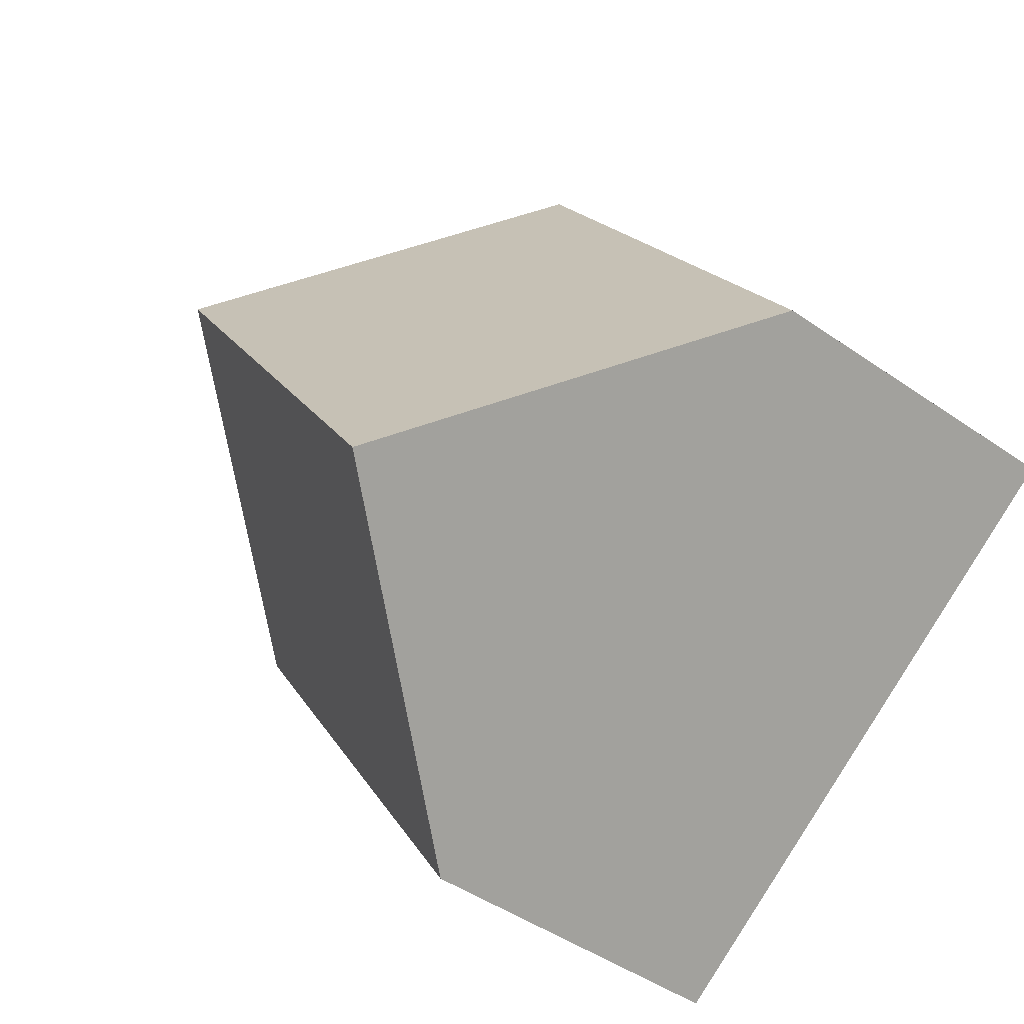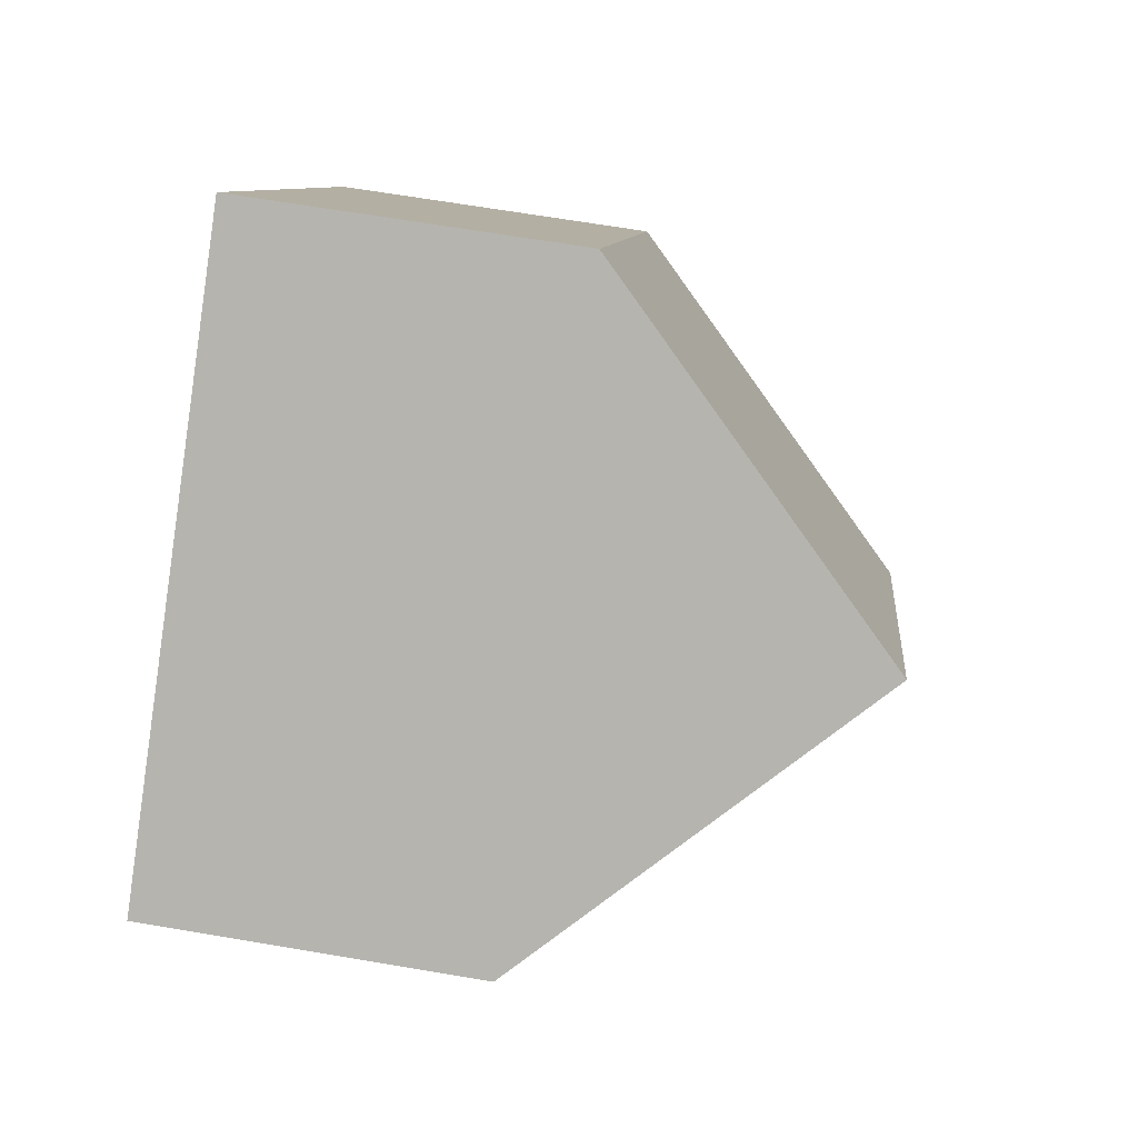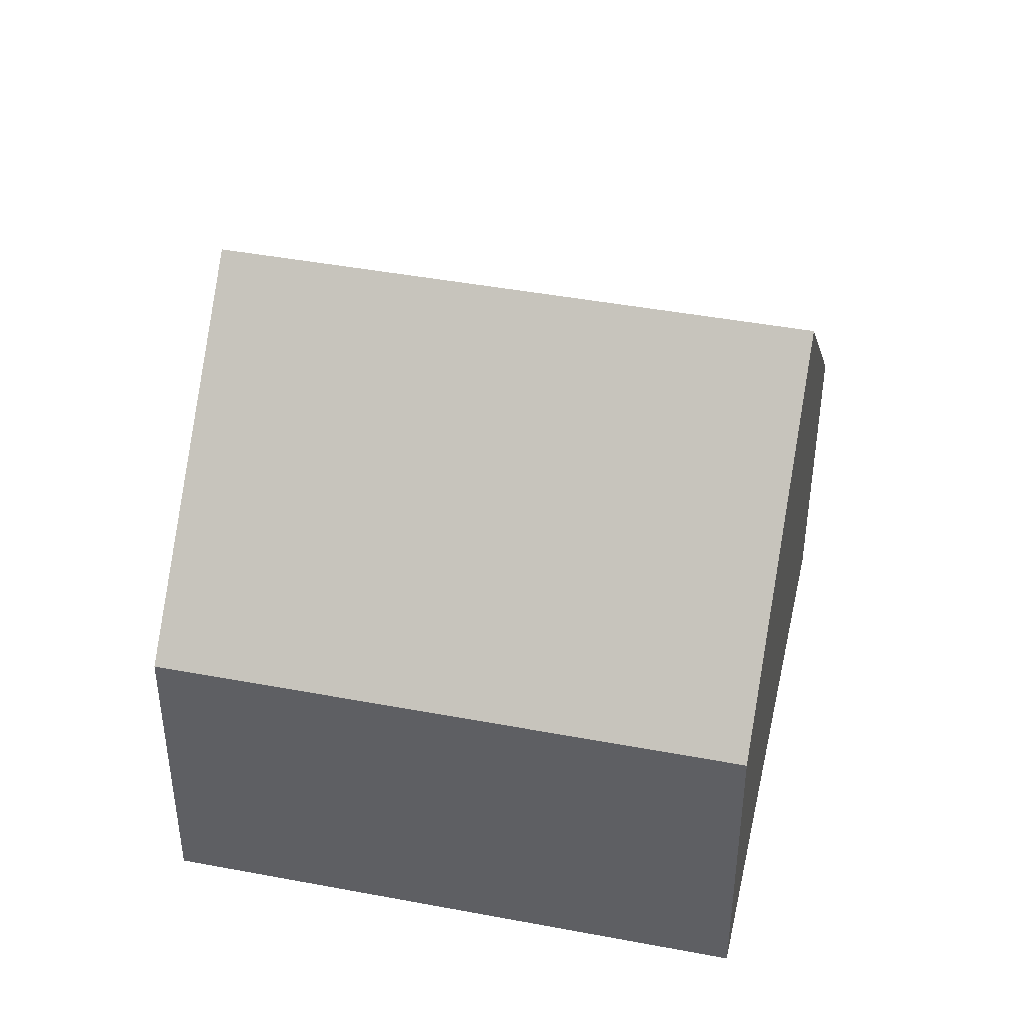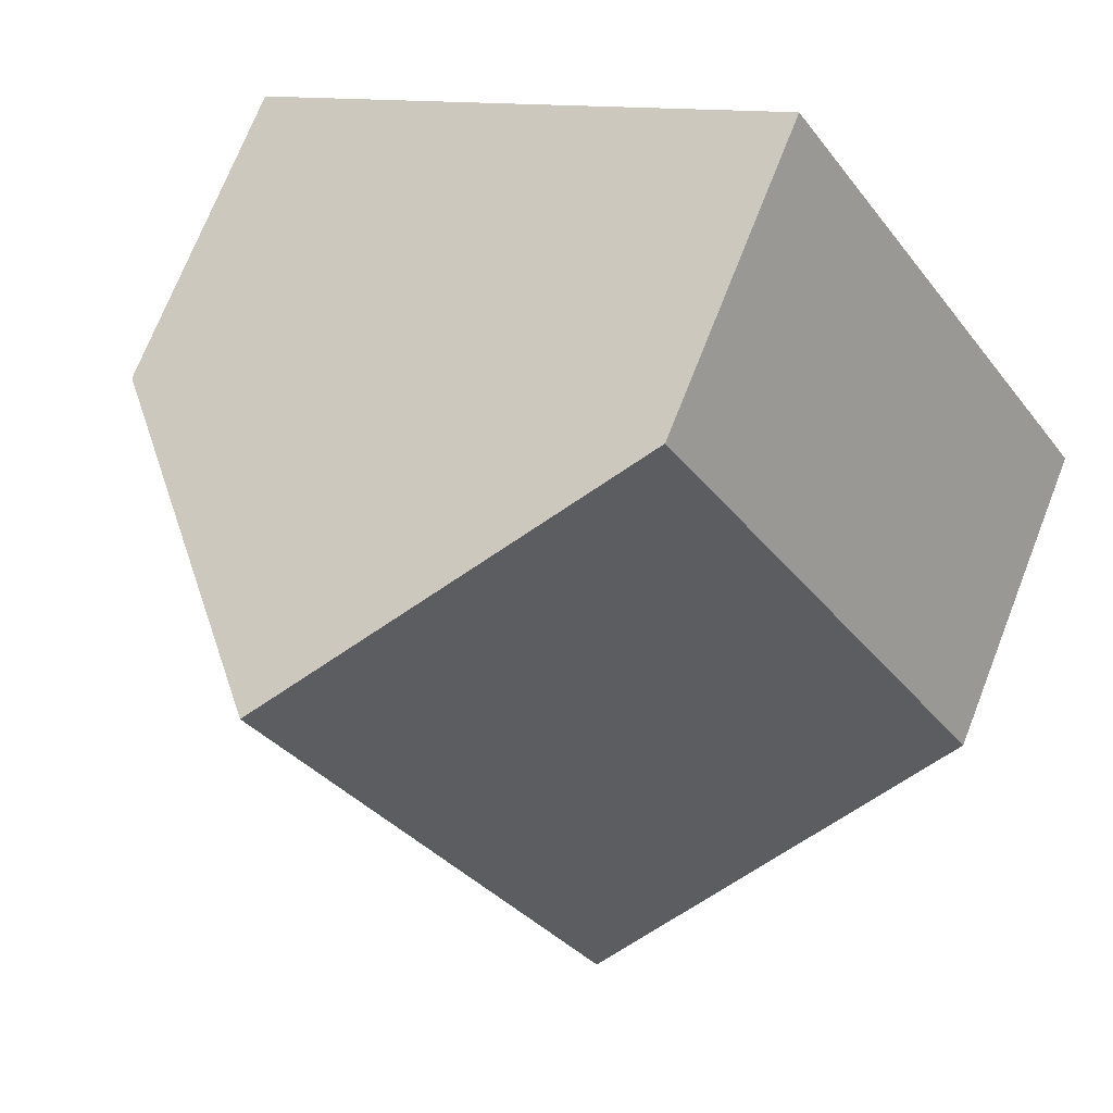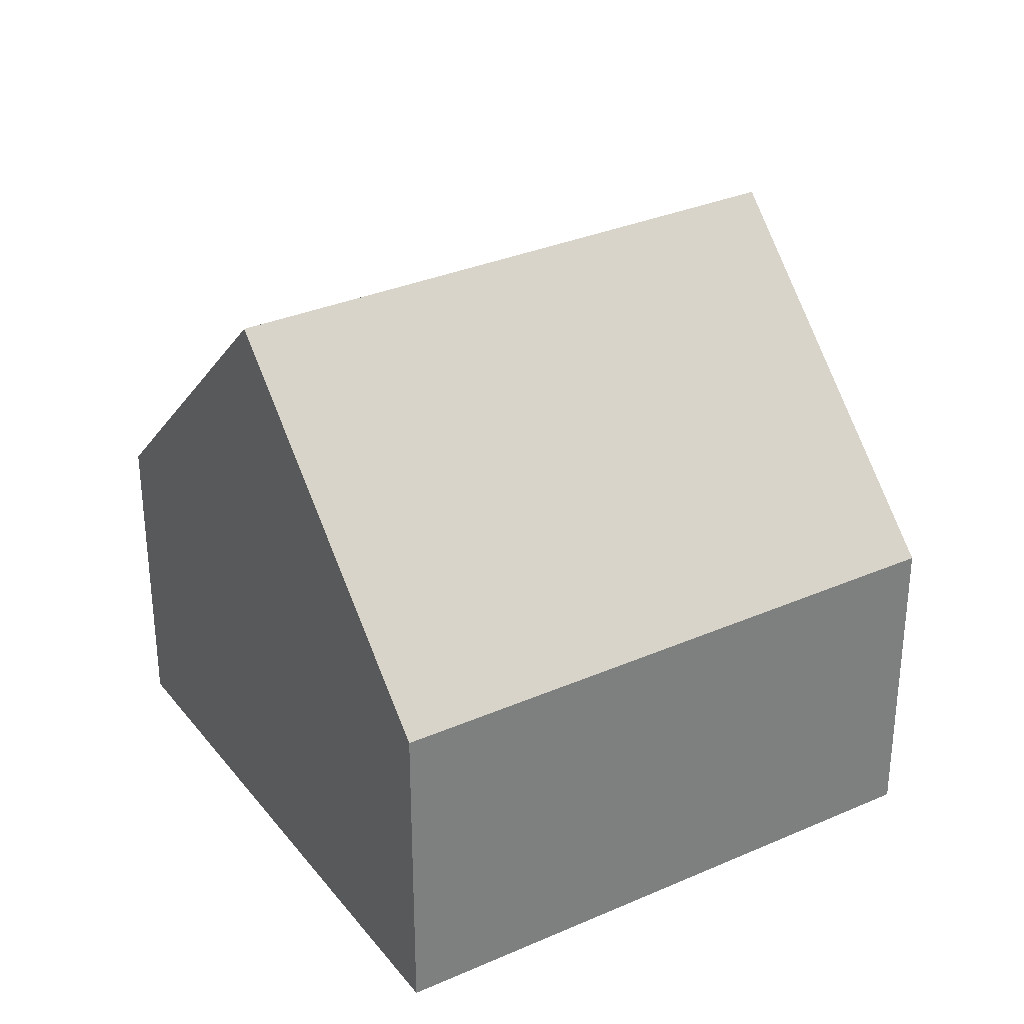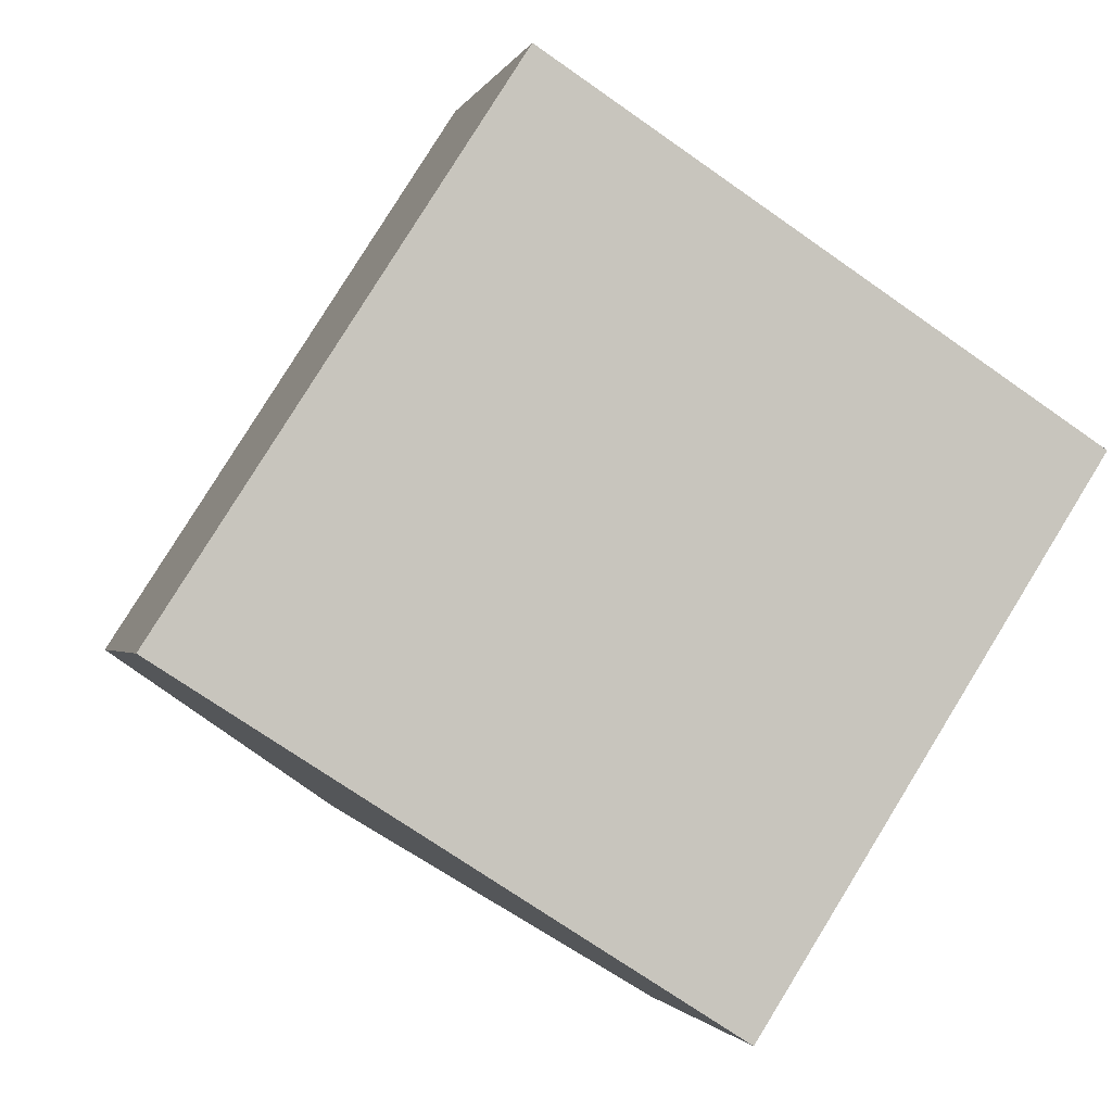
<metadata>
{"format":"obj","ext":"obj","renderer":"f3d","projection":"perspective","resolution":1024,"background":"white","views":[{"elev":-46.6,"azim":-128.4,"up":"+Z"},{"elev":65.9,"azim":99.7,"up":"+Z"},{"elev":43.6,"azim":135.2,"up":"+Y"},{"elev":71.9,"azim":-158.6,"up":"+Z"},{"elev":32.0,"azim":91.1,"up":"+Y"},{"elev":-1.4,"azim":-13.9,"up":"+Z"}]}
</metadata>
<code>
v  7.532 4.57 -4.833
v  8.505 8.899 4.969
v  12.27 4.57 2.553
v  3.766 8.899 -2.417
v  0 4.57 2.798e-16
v  4.739 4.57 7.386
v  4.739 -4.523e-16 7.386
v  8.505 -3.043e-16 4.969
v  12.27 -1.563e-16 2.553
v  7.532 2.959e-16 -4.833
v  3.766 1.48e-16 -2.417
v  0 0 0
g defaultobject
f 1 2 3
f 2 1 4
f 5 2 4
f 2 5 6
f 7 2 6
f 2 7 3
f 3 7 8
f 3 8 9
f 9 1 3
f 1 9 10
f 10 4 1
f 4 10 5
f 5 10 11
f 5 11 12
f 12 6 5
f 6 12 7
f 8 10 9
f 10 8 7
f 10 7 12
f 10 12 11

</code>
